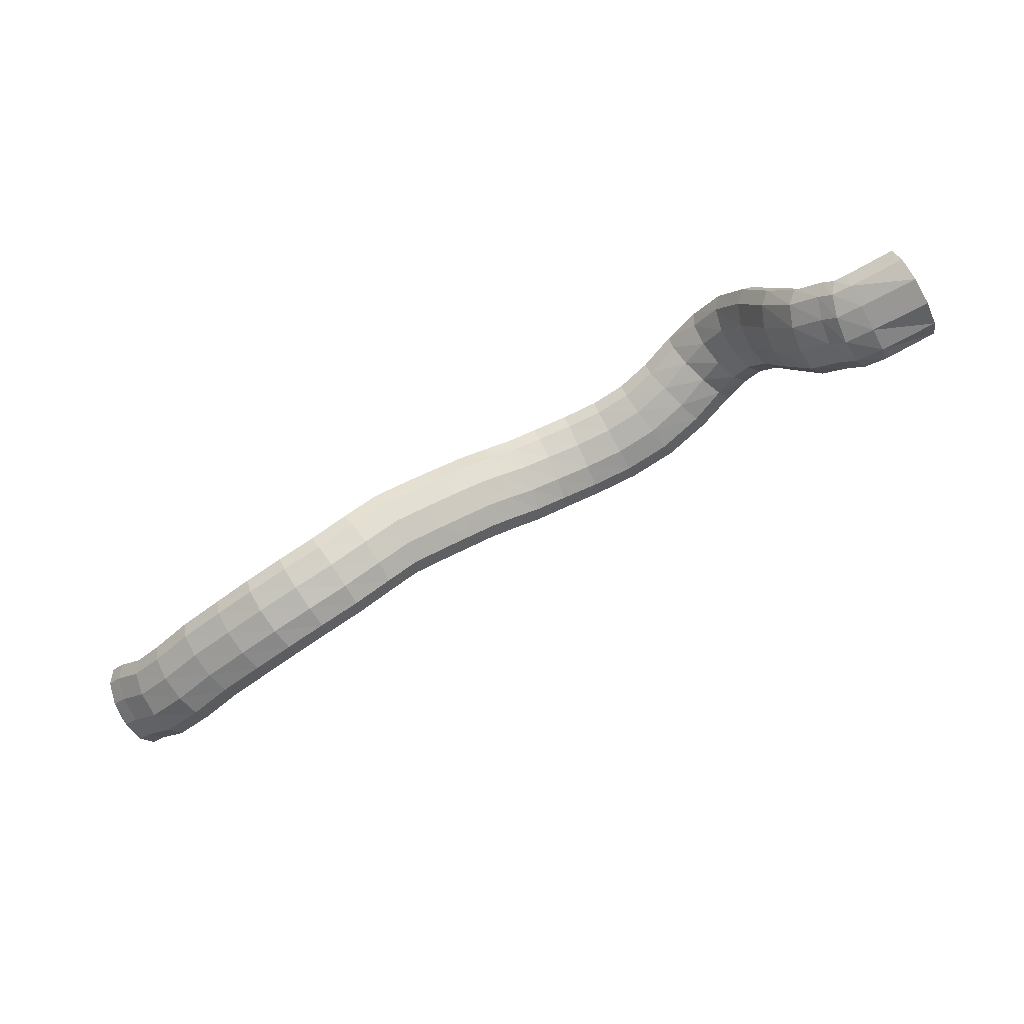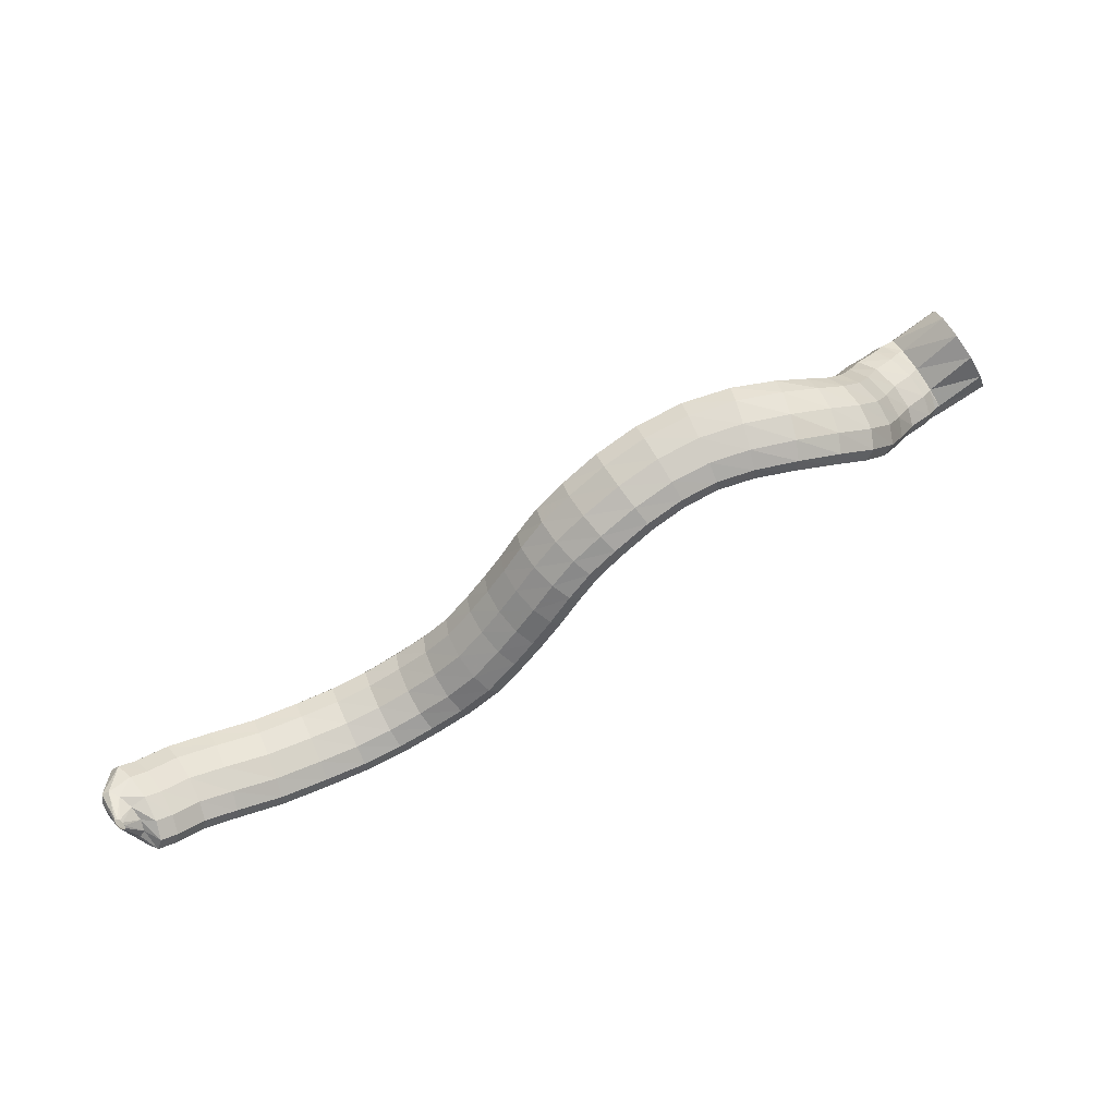
<metadata>
{"format":"obj","ext":"obj","renderer":"f3d","projection":"perspective","resolution":1024,"background":"white","views":[{"elev":-8.1,"azim":-142.5,"up":"+Y"},{"elev":40.5,"azim":128.8,"up":"+Z"}]}
</metadata>
<code>
g tube1
v 165.9 145.4 191.7
v 164.8 142.9 192.3
v 163 140.8 191.5
v 161.3 139.8 189.6
v 160 140.3 187.1
v 159.7 142 184.9
v 160.4 144.4 183.6
v 161.9 146.7 183.7
v 163.7 148.3 185.1
v 165.3 148.6 187.4
v 166.1 147.5 189.9
v 165.9 145.4 191.7
v 168.4 142.4 187.4
v 167.6 139.9 188.2
v 166.6 138.1 188.2
v 165.8 137.3 187.3
v 165.4 138 185.7
v 165.6 139.8 184
v 166.3 142.2 182.7
v 167.2 144.5 182.3
v 168.1 145.8 182.8
v 168.7 145.9 184.1
v 168.8 144.6 185.8
v 168.4 142.4 187.4
v 168.8 142.4 187.4
v 168.5 139.9 188.4
v 168.4 137.8 188.3
v 168.4 136.7 187.3
v 168.5 137.2 185.6
v 168.8 138.9 183.8
v 169 141.3 182.5
v 169.2 143.8 182
v 169.3 145.4 182.6
v 169.2 145.7 184
v 169.1 144.6 185.8
v 168.8 142.4 187.4
v 170.4 142.7 187.7
v 170.2 140.1 188.7
v 170.3 138 188.7
v 170.4 137 187.7
v 170.6 137.3 186
v 170.9 139 184.2
v 171.1 141.4 182.8
v 171.1 143.9 182.3
v 171 145.5 182.8
v 170.8 145.9 184.2
v 170.6 144.8 186
v 170.4 142.7 187.7
v 173.5 142.6 188
v 173.5 140.1 189.1
v 173.7 138 189.3
v 174.1 136.9 188.4
v 174.5 137.3 186.7
v 174.8 138.9 184.8
v 174.9 141.2 183.3
v 174.8 143.6 182.7
v 174.5 145.3 183.1
v 174.1 145.7 184.4
v 173.7 144.7 186.2
v 173.5 142.6 188
v 177 143.7 189.3
v 177.1 141.3 190.6
v 177.6 139.2 190.9
v 178.2 138.1 190.2
v 178.8 138.4 188.6
v 179.3 139.9 186.7
v 179.4 142.2 185
v 179.1 144.5 184.2
v 178.5 146.2 184.4
v 177.9 146.6 185.6
v 177.3 145.7 187.5
v 177 143.7 189.3
v 181.2 144.9 191.4
v 181.1 142.5 192.6
v 181.4 140.4 192.9
v 182 139.3 192.1
v 182.7 139.6 190.5
v 183.3 141.2 188.7
v 183.6 143.5 187.2
v 183.5 145.9 186.4
v 183.1 147.5 186.7
v 182.4 147.9 187.9
v 181.7 147 189.7
v 181.2 144.9 191.4
v 185.4 145.2 193.5
v 184.8 142.7 194.4
v 184.6 140.6 194.4
v 184.9 139.5 193.5
v 185.6 139.8 191.9
v 186.5 141.4 190.2
v 187.2 143.8 188.9
v 187.7 146.2 188.5
v 187.6 147.9 189
v 187.1 148.3 190.2
v 186.3 147.3 191.9
v 185.4 145.2 193.5
v 189.6 144.2 195
v 188.4 141.8 195.8
v 187.6 139.8 195.6
v 187.5 138.9 194.6
v 188.1 139.2 193
v 189.2 140.7 191.3
v 190.4 142.9 190.1
v 191.4 145.1 189.8
v 191.9 146.7 190.4
v 191.6 147.1 191.8
v 190.8 146.1 193.5
v 189.6 144.2 195
v 193.7 142.1 195.7
v 192.2 140 196.6
v 190.9 138.3 196.5
v 190.4 137.4 195.5
v 190.6 137.8 193.8
v 191.7 139.1 192
v 193.2 141.1 190.7
v 194.6 143.1 190.2
v 195.6 144.4 190.8
v 195.7 144.7 192.2
v 195 143.8 194
v 193.7 142.1 195.7
v 197.4 138.9 195.2
v 195.9 136.9 196.3
v 194.6 135.3 196.3
v 193.7 134.6 195.4
v 193.8 135 193.7
v 194.6 136.4 191.8
v 196 138.4 190.3
v 197.5 140.3 189.7
v 198.6 141.5 190.2
v 199 141.7 191.6
v 198.6 140.7 193.4
v 197.4 138.9 195.2
v 201 136.1 194.2
v 199.8 133.9 195.2
v 198.6 132.1 195.2
v 197.7 131.4 194.3
v 197.5 132 192.7
v 198.1 133.6 190.8
v 199.1 135.8 189.4
v 200.4 137.8 188.9
v 201.4 139.1 189.3
v 202 139.2 190.7
v 201.8 138.1 192.5
v 201 136.1 194.2
v 204.7 133.8 192.7
v 203.8 131.4 193.6
v 202.8 129.6 193.6
v 201.9 128.9 192.6
v 201.5 129.5 191.1
v 201.7 131.3 189.4
v 202.5 133.7 188.1
v 203.5 135.9 187.6
v 204.5 137.3 188.1
v 205.1 137.3 189.4
v 205.2 136 191.1
v 204.7 133.8 192.7
v 208.5 131.8 190.5
v 207.7 129.4 191.3
v 206.6 127.5 191.3
v 205.6 126.9 190.4
v 205 127.6 189
v 205 129.6 187.5
v 205.6 132.1 186.3
v 206.6 134.4 185.9
v 207.6 135.6 186.3
v 208.4 135.6 187.5
v 208.7 134.1 189.1
v 208.5 131.8 190.5
v 211.6 129.9 187.7
v 210.8 127.4 188.5
v 209.7 125.6 188.5
v 208.5 125.1 187.8
v 207.8 126 186.5
v 207.7 128 185.1
v 208.2 130.6 184
v 209.3 132.8 183.6
v 210.4 134 183.9
v 211.4 133.8 185
v 211.9 132.3 186.4
v 211.6 129.9 187.7
v 213.9 128.1 184.9
v 213.1 125.7 185.6
v 211.8 123.9 185.7
v 210.6 123.5 185.1
v 209.7 124.5 183.9
v 209.5 126.7 182.7
v 210.1 129.3 181.7
v 211.2 131.5 181.3
v 212.5 132.6 181.6
v 213.5 132.3 182.5
v 214.1 130.6 183.7
v 213.9 128.1 184.9
v 215.6 126.7 181.8
v 214.7 124.2 182.5
v 213.4 122.5 182.6
v 212 122.2 182.2
v 211.1 123.4 181.2
v 210.9 125.6 180.1
v 211.5 128.2 179.2
v 212.6 130.4 178.8
v 214 131.4 179
v 215.2 131 179.7
v 215.8 129.2 180.8
v 215.6 126.7 181.8
v 216.8 125.3 178.7
v 215.8 122.8 179.4
v 214.4 121.2 179.7
v 213.1 121 179.3
v 212.1 122.2 178.4
v 212 124.4 177.3
v 212.6 127 176.3
v 213.8 129.1 175.8
v 215.3 130 175.9
v 216.5 129.5 176.6
v 217 127.8 177.6
v 216.8 125.3 178.7
v 217.8 123.8 175.7
v 216.9 121.4 176.5
v 215.5 119.8 176.8
v 214.1 119.6 176.4
v 213.2 120.7 175.5
v 213 122.9 174.3
v 213.7 125.5 173.3
v 214.9 127.5 172.7
v 216.4 128.5 172.8
v 217.5 128 173.5
v 218.1 126.3 174.6
v 217.8 123.8 175.7
v 219 122.4 172.9
v 218.1 120 173.7
v 216.7 118.3 173.9
v 215.4 118 173.5
v 214.5 119.1 172.5
v 214.3 121.3 171.2
v 215 123.8 170.2
v 216.2 125.9 169.6
v 217.6 126.9 169.7
v 218.8 126.5 170.5
v 219.3 124.8 171.7
v 219 122.4 172.9
v 220.7 120.5 169.5
v 219.7 118.2 170.5
v 218.3 116.6 170.9
v 216.9 116.3 170.4
v 216.1 117.4 169.3
v 216 119.4 167.9
v 216.7 121.9 166.7
v 218 123.9 166
v 219.4 124.9 166
v 220.6 124.5 166.9
v 221.1 122.9 168.2
v 220.7 120.5 169.5
v 222.2 118.3 166.6
v 221.1 116.1 167.8
v 219.6 114.5 168.1
v 218.3 114.2 167.6
v 217.6 115.1 166.3
v 217.6 117 164.7
v 218.4 119.3 163.3
v 219.8 121.3 162.5
v 221.2 122.2 162.6
v 222.3 121.9 163.6
v 222.6 120.5 165
v 222.2 118.3 166.6
v 224.1 116 164.2
v 223 113.8 165.3
v 221.6 112.1 165.6
v 220.4 111.6 164.8
v 219.8 112.4 163.4
v 220 114.3 161.7
v 220.9 116.6 160.3
v 222.2 118.6 159.7
v 223.5 119.7 159.9
v 224.4 119.5 161
v 224.6 118.2 162.6
v 224.1 116 164.2
v 226.6 113.9 162.4
v 225.5 111.7 163.4
v 224.3 109.9 163.5
v 223.3 109.3 162.6
v 222.9 109.9 161.1
v 223.2 111.7 159.4
v 224 114 158
v 225.2 116.1 157.4
v 226.4 117.3 157.8
v 227.1 117.3 159.1
v 227.2 116.1 160.8
v 226.6 113.9 162.4
v 229.6 111.9 161.1
v 228.5 109.6 162.1
v 227.4 107.8 162.1
v 226.6 107 161.1
v 226.4 107.6 159.5
v 226.8 109.3 157.7
v 227.8 111.5 156.3
v 228.9 113.7 155.8
v 229.9 115 156.3
v 230.4 115.1 157.6
v 230.3 114 159.4
v 229.6 111.9 161.1
v 233.1 109.9 160.3
v 232 107.5 161.3
v 231 105.7 161.2
v 230.3 104.8 160.2
v 230.3 105.3 158.5
v 230.9 106.9 156.7
v 231.9 109.2 155.4
v 233 111.4 154.9
v 233.9 112.8 155.5
v 234.2 113 156.9
v 233.9 111.9 158.7
v 233.1 109.9 160.3
v 237.4 107.6 159.8
v 236.2 105.3 160.7
v 235.2 103.4 160.7
v 234.7 102.6 159.6
v 234.8 103 158
v 235.5 104.6 156.2
v 236.6 106.8 154.8
v 237.7 109 154.4
v 238.5 110.4 155
v 238.7 110.7 156.4
v 238.3 109.6 158.2
v 237.4 107.6 159.8
v 241.5 105.3 159.8
v 240.4 103 160.7
v 239.5 101.1 160.6
v 239.1 100.1 159.5
v 239.4 100.5 157.8
v 240.2 102.1 156.1
v 241.3 104.3 154.8
v 242.3 106.6 154.4
v 243 108 155
v 243.1 108.3 156.4
v 242.5 107.3 158.2
v 241.5 105.3 159.8
v 245.2 103.9 160.2
v 244.5 101.4 161
v 244 99.32 161
v 243.9 98.32 159.9
v 244.2 98.69 158.3
v 244.9 100.3 156.5
v 245.7 102.7 155.2
v 246.3 105.1 154.8
v 246.6 106.7 155.4
v 246.5 107 156.8
v 246 106 158.6
v 245.2 103.9 160.2
v 248.8 103.5 160.8
v 248.2 101 161.8
v 247.9 98.92 161.7
v 248 97.88 160.7
v 248.4 98.24 159.1
v 249 99.89 157.3
v 249.6 102.3 156
v 250 104.7 155.5
v 250.2 106.3 156.1
v 249.9 106.7 157.5
v 249.4 105.6 159.2
v 248.8 103.5 160.8
v 250.6 103.1 161.2
v 250.1 100.6 162.2
v 249.9 98.45 162.1
v 250 97.4 161.1
v 250.5 97.75 159.5
v 251.1 99.39 157.7
v 251.7 101.8 156.4
v 252.1 104.2 155.9
v 252.1 105.9 156.5
v 251.8 106.2 157.8
v 251.3 105.2 159.6
v 250.6 103.1 161.2
v 252.1 102.6 160.7
v 252.4 101.3 161.5
v 252.8 100.1 161.8
v 253.2 99.46 161.3
v 253.5 99.59 160.4
v 253.6 100.4 159.1
v 253.4 101.7 158.1
v 253.1 103.1 157.5
v 252.7 104 157.6
v 252.3 104.3 158.3
v 252.1 103.8 159.5
v 252.1 102.6 160.7
v 254.1 103.3 160.5
v 254.2 103.1 160.7
v 254.3 102.8 160.9
v 254.5 102.7 160.8
v 254.6 102.7 160.6
v 254.6 102.8 160.2
v 254.5 103.1 159.9
v 254.4 103.4 159.7
v 254.2 103.6 159.6
v 254.1 103.6 159.8
v 254 103.6 160.1
v 254.1 103.3 160.5
f 1 2 14
f 14 13 1
f 2 3 15
f 15 14 2
f 3 4 16
f 16 15 3
f 4 5 17
f 17 16 4
f 5 6 18
f 18 17 5
f 6 7 19
f 19 18 6
f 7 8 20
f 20 19 7
f 8 9 21
f 21 20 8
f 9 10 22
f 22 21 9
f 10 11 23
f 23 22 10
f 11 12 24
f 24 23 11
f 13 14 26
f 26 25 13
f 14 15 27
f 27 26 14
f 15 16 28
f 28 27 15
f 16 17 29
f 29 28 16
f 17 18 30
f 30 29 17
f 18 19 31
f 31 30 18
f 19 20 32
f 32 31 19
f 20 21 33
f 33 32 20
f 21 22 34
f 34 33 21
f 22 23 35
f 35 34 22
f 23 24 36
f 36 35 23
f 25 26 38
f 38 37 25
f 26 27 39
f 39 38 26
f 27 28 40
f 40 39 27
f 28 29 41
f 41 40 28
f 29 30 42
f 42 41 29
f 30 31 43
f 43 42 30
f 31 32 44
f 44 43 31
f 32 33 45
f 45 44 32
f 33 34 46
f 46 45 33
f 34 35 47
f 47 46 34
f 35 36 48
f 48 47 35
f 37 38 50
f 50 49 37
f 38 39 51
f 51 50 38
f 39 40 52
f 52 51 39
f 40 41 53
f 53 52 40
f 41 42 54
f 54 53 41
f 42 43 55
f 55 54 42
f 43 44 56
f 56 55 43
f 44 45 57
f 57 56 44
f 45 46 58
f 58 57 45
f 46 47 59
f 59 58 46
f 47 48 60
f 60 59 47
f 49 50 62
f 62 61 49
f 50 51 63
f 63 62 50
f 51 52 64
f 64 63 51
f 52 53 65
f 65 64 52
f 53 54 66
f 66 65 53
f 54 55 67
f 67 66 54
f 55 56 68
f 68 67 55
f 56 57 69
f 69 68 56
f 57 58 70
f 70 69 57
f 58 59 71
f 71 70 58
f 59 60 72
f 72 71 59
f 61 62 74
f 74 73 61
f 62 63 75
f 75 74 62
f 63 64 76
f 76 75 63
f 64 65 77
f 77 76 64
f 65 66 78
f 78 77 65
f 66 67 79
f 79 78 66
f 67 68 80
f 80 79 67
f 68 69 81
f 81 80 68
f 69 70 82
f 82 81 69
f 70 71 83
f 83 82 70
f 71 72 84
f 84 83 71
f 73 74 86
f 86 85 73
f 74 75 87
f 87 86 74
f 75 76 88
f 88 87 75
f 76 77 89
f 89 88 76
f 77 78 90
f 90 89 77
f 78 79 91
f 91 90 78
f 79 80 92
f 92 91 79
f 80 81 93
f 93 92 80
f 81 82 94
f 94 93 81
f 82 83 95
f 95 94 82
f 83 84 96
f 96 95 83
f 85 86 98
f 98 97 85
f 86 87 99
f 99 98 86
f 87 88 100
f 100 99 87
f 88 89 101
f 101 100 88
f 89 90 102
f 102 101 89
f 90 91 103
f 103 102 90
f 91 92 104
f 104 103 91
f 92 93 105
f 105 104 92
f 93 94 106
f 106 105 93
f 94 95 107
f 107 106 94
f 95 96 108
f 108 107 95
f 97 98 110
f 110 109 97
f 98 99 111
f 111 110 98
f 99 100 112
f 112 111 99
f 100 101 113
f 113 112 100
f 101 102 114
f 114 113 101
f 102 103 115
f 115 114 102
f 103 104 116
f 116 115 103
f 104 105 117
f 117 116 104
f 105 106 118
f 118 117 105
f 106 107 119
f 119 118 106
f 107 108 120
f 120 119 107
f 109 110 122
f 122 121 109
f 110 111 123
f 123 122 110
f 111 112 124
f 124 123 111
f 112 113 125
f 125 124 112
f 113 114 126
f 126 125 113
f 114 115 127
f 127 126 114
f 115 116 128
f 128 127 115
f 116 117 129
f 129 128 116
f 117 118 130
f 130 129 117
f 118 119 131
f 131 130 118
f 119 120 132
f 132 131 119
f 121 122 134
f 134 133 121
f 122 123 135
f 135 134 122
f 123 124 136
f 136 135 123
f 124 125 137
f 137 136 124
f 125 126 138
f 138 137 125
f 126 127 139
f 139 138 126
f 127 128 140
f 140 139 127
f 128 129 141
f 141 140 128
f 129 130 142
f 142 141 129
f 130 131 143
f 143 142 130
f 131 132 144
f 144 143 131
f 133 134 146
f 146 145 133
f 134 135 147
f 147 146 134
f 135 136 148
f 148 147 135
f 136 137 149
f 149 148 136
f 137 138 150
f 150 149 137
f 138 139 151
f 151 150 138
f 139 140 152
f 152 151 139
f 140 141 153
f 153 152 140
f 141 142 154
f 154 153 141
f 142 143 155
f 155 154 142
f 143 144 156
f 156 155 143
f 145 146 158
f 158 157 145
f 146 147 159
f 159 158 146
f 147 148 160
f 160 159 147
f 148 149 161
f 161 160 148
f 149 150 162
f 162 161 149
f 150 151 163
f 163 162 150
f 151 152 164
f 164 163 151
f 152 153 165
f 165 164 152
f 153 154 166
f 166 165 153
f 154 155 167
f 167 166 154
f 155 156 168
f 168 167 155
f 157 158 170
f 170 169 157
f 158 159 171
f 171 170 158
f 159 160 172
f 172 171 159
f 160 161 173
f 173 172 160
f 161 162 174
f 174 173 161
f 162 163 175
f 175 174 162
f 163 164 176
f 176 175 163
f 164 165 177
f 177 176 164
f 165 166 178
f 178 177 165
f 166 167 179
f 179 178 166
f 167 168 180
f 180 179 167
f 169 170 182
f 182 181 169
f 170 171 183
f 183 182 170
f 171 172 184
f 184 183 171
f 172 173 185
f 185 184 172
f 173 174 186
f 186 185 173
f 174 175 187
f 187 186 174
f 175 176 188
f 188 187 175
f 176 177 189
f 189 188 176
f 177 178 190
f 190 189 177
f 178 179 191
f 191 190 178
f 179 180 192
f 192 191 179
f 181 182 194
f 194 193 181
f 182 183 195
f 195 194 182
f 183 184 196
f 196 195 183
f 184 185 197
f 197 196 184
f 185 186 198
f 198 197 185
f 186 187 199
f 199 198 186
f 187 188 200
f 200 199 187
f 188 189 201
f 201 200 188
f 189 190 202
f 202 201 189
f 190 191 203
f 203 202 190
f 191 192 204
f 204 203 191
f 193 194 206
f 206 205 193
f 194 195 207
f 207 206 194
f 195 196 208
f 208 207 195
f 196 197 209
f 209 208 196
f 197 198 210
f 210 209 197
f 198 199 211
f 211 210 198
f 199 200 212
f 212 211 199
f 200 201 213
f 213 212 200
f 201 202 214
f 214 213 201
f 202 203 215
f 215 214 202
f 203 204 216
f 216 215 203
f 205 206 218
f 218 217 205
f 206 207 219
f 219 218 206
f 207 208 220
f 220 219 207
f 208 209 221
f 221 220 208
f 209 210 222
f 222 221 209
f 210 211 223
f 223 222 210
f 211 212 224
f 224 223 211
f 212 213 225
f 225 224 212
f 213 214 226
f 226 225 213
f 214 215 227
f 227 226 214
f 215 216 228
f 228 227 215
f 217 218 230
f 230 229 217
f 218 219 231
f 231 230 218
f 219 220 232
f 232 231 219
f 220 221 233
f 233 232 220
f 221 222 234
f 234 233 221
f 222 223 235
f 235 234 222
f 223 224 236
f 236 235 223
f 224 225 237
f 237 236 224
f 225 226 238
f 238 237 225
f 226 227 239
f 239 238 226
f 227 228 240
f 240 239 227
f 229 230 242
f 242 241 229
f 230 231 243
f 243 242 230
f 231 232 244
f 244 243 231
f 232 233 245
f 245 244 232
f 233 234 246
f 246 245 233
f 234 235 247
f 247 246 234
f 235 236 248
f 248 247 235
f 236 237 249
f 249 248 236
f 237 238 250
f 250 249 237
f 238 239 251
f 251 250 238
f 239 240 252
f 252 251 239
f 241 242 254
f 254 253 241
f 242 243 255
f 255 254 242
f 243 244 256
f 256 255 243
f 244 245 257
f 257 256 244
f 245 246 258
f 258 257 245
f 246 247 259
f 259 258 246
f 247 248 260
f 260 259 247
f 248 249 261
f 261 260 248
f 249 250 262
f 262 261 249
f 250 251 263
f 263 262 250
f 251 252 264
f 264 263 251
f 253 254 266
f 266 265 253
f 254 255 267
f 267 266 254
f 255 256 268
f 268 267 255
f 256 257 269
f 269 268 256
f 257 258 270
f 270 269 257
f 258 259 271
f 271 270 258
f 259 260 272
f 272 271 259
f 260 261 273
f 273 272 260
f 261 262 274
f 274 273 261
f 262 263 275
f 275 274 262
f 263 264 276
f 276 275 263
f 265 266 278
f 278 277 265
f 266 267 279
f 279 278 266
f 267 268 280
f 280 279 267
f 268 269 281
f 281 280 268
f 269 270 282
f 282 281 269
f 270 271 283
f 283 282 270
f 271 272 284
f 284 283 271
f 272 273 285
f 285 284 272
f 273 274 286
f 286 285 273
f 274 275 287
f 287 286 274
f 275 276 288
f 288 287 275
f 277 278 290
f 290 289 277
f 278 279 291
f 291 290 278
f 279 280 292
f 292 291 279
f 280 281 293
f 293 292 280
f 281 282 294
f 294 293 281
f 282 283 295
f 295 294 282
f 283 284 296
f 296 295 283
f 284 285 297
f 297 296 284
f 285 286 298
f 298 297 285
f 286 287 299
f 299 298 286
f 287 288 300
f 300 299 287
f 289 290 302
f 302 301 289
f 290 291 303
f 303 302 290
f 291 292 304
f 304 303 291
f 292 293 305
f 305 304 292
f 293 294 306
f 306 305 293
f 294 295 307
f 307 306 294
f 295 296 308
f 308 307 295
f 296 297 309
f 309 308 296
f 297 298 310
f 310 309 297
f 298 299 311
f 311 310 298
f 299 300 312
f 312 311 299
f 301 302 314
f 314 313 301
f 302 303 315
f 315 314 302
f 303 304 316
f 316 315 303
f 304 305 317
f 317 316 304
f 305 306 318
f 318 317 305
f 306 307 319
f 319 318 306
f 307 308 320
f 320 319 307
f 308 309 321
f 321 320 308
f 309 310 322
f 322 321 309
f 310 311 323
f 323 322 310
f 311 312 324
f 324 323 311
f 313 314 326
f 326 325 313
f 314 315 327
f 327 326 314
f 315 316 328
f 328 327 315
f 316 317 329
f 329 328 316
f 317 318 330
f 330 329 317
f 318 319 331
f 331 330 318
f 319 320 332
f 332 331 319
f 320 321 333
f 333 332 320
f 321 322 334
f 334 333 321
f 322 323 335
f 335 334 322
f 323 324 336
f 336 335 323
f 325 326 338
f 338 337 325
f 326 327 339
f 339 338 326
f 327 328 340
f 340 339 327
f 328 329 341
f 341 340 328
f 329 330 342
f 342 341 329
f 330 331 343
f 343 342 330
f 331 332 344
f 344 343 331
f 332 333 345
f 345 344 332
f 333 334 346
f 346 345 333
f 334 335 347
f 347 346 334
f 335 336 348
f 348 347 335
f 337 338 350
f 350 349 337
f 338 339 351
f 351 350 338
f 339 340 352
f 352 351 339
f 340 341 353
f 353 352 340
f 341 342 354
f 354 353 341
f 342 343 355
f 355 354 342
f 343 344 356
f 356 355 343
f 344 345 357
f 357 356 344
f 345 346 358
f 358 357 345
f 346 347 359
f 359 358 346
f 347 348 360
f 360 359 347
f 349 350 362
f 362 361 349
f 350 351 363
f 363 362 350
f 351 352 364
f 364 363 351
f 352 353 365
f 365 364 352
f 353 354 366
f 366 365 353
f 354 355 367
f 367 366 354
f 355 356 368
f 368 367 355
f 356 357 369
f 369 368 356
f 357 358 370
f 370 369 357
f 358 359 371
f 371 370 358
f 359 360 372
f 372 371 359
f 361 362 374
f 374 373 361
f 362 363 375
f 375 374 362
f 363 364 376
f 376 375 363
f 364 365 377
f 377 376 364
f 365 366 378
f 378 377 365
f 366 367 379
f 379 378 366
f 367 368 380
f 380 379 367
f 368 369 381
f 381 380 368
f 369 370 382
f 382 381 369
f 370 371 383
f 383 382 370
f 371 372 384
f 384 383 371
f 373 374 386
f 386 385 373
f 374 375 387
f 387 386 374
f 375 376 388
f 388 387 375
f 376 377 389
f 389 388 376
f 377 378 390
f 390 389 377
f 378 379 391
f 391 390 378
f 379 380 392
f 392 391 379
f 380 381 393
f 393 392 380
f 381 382 394
f 394 393 381
f 382 383 395
f 395 394 382
f 383 384 396
f 396 395 383
g

</code>
